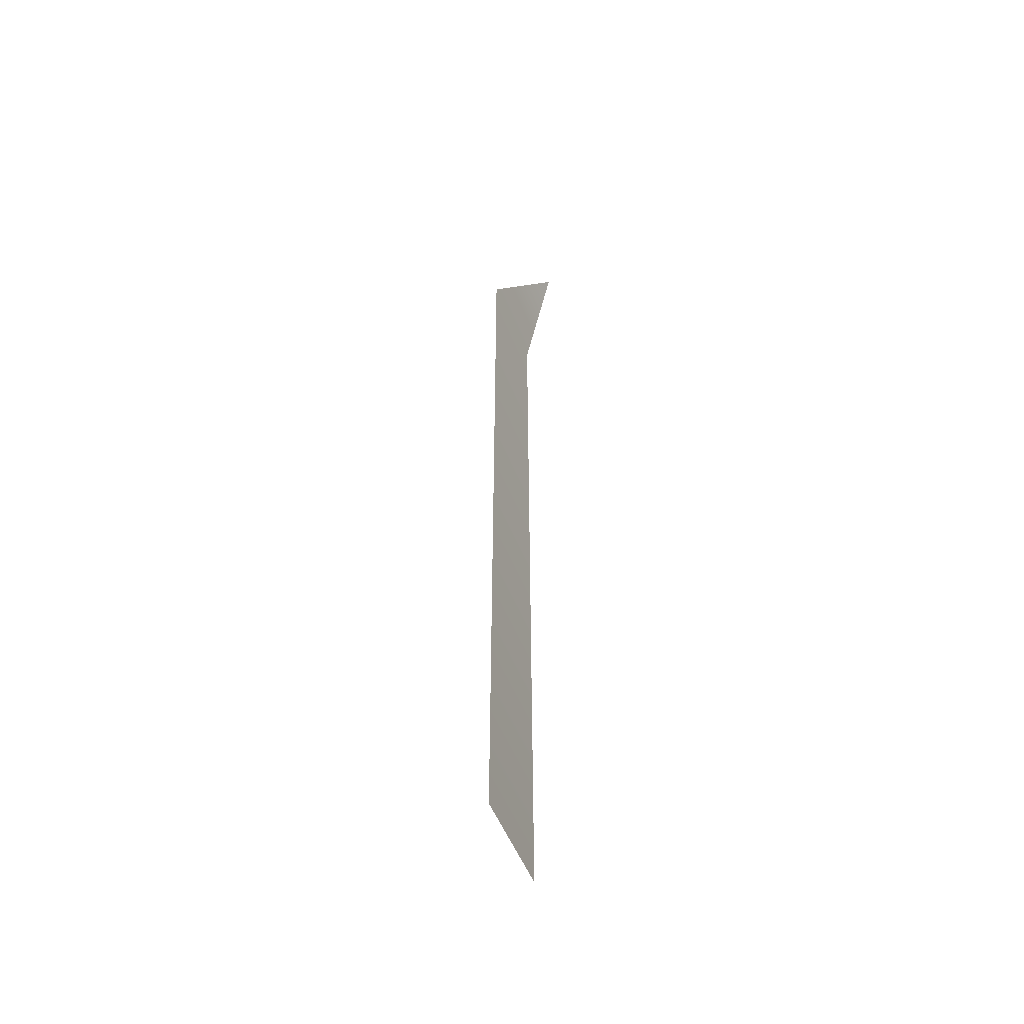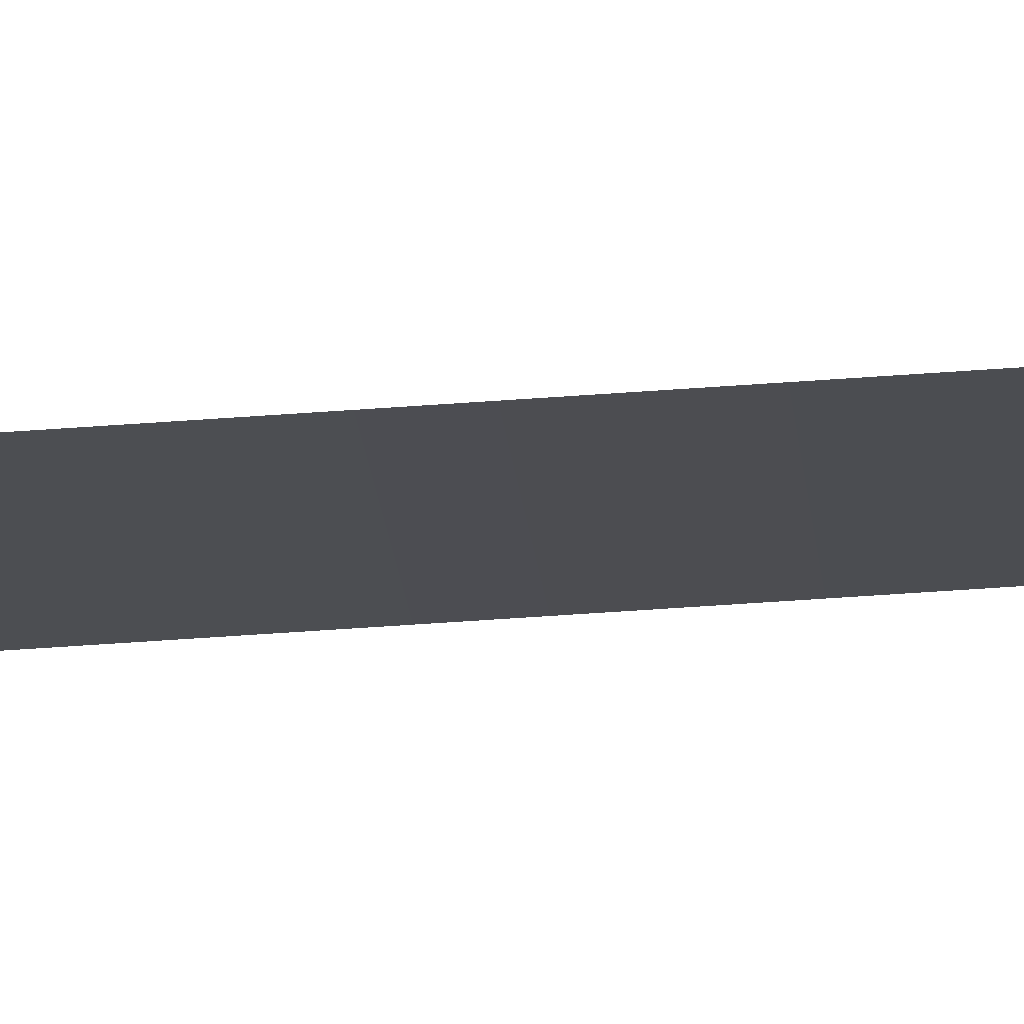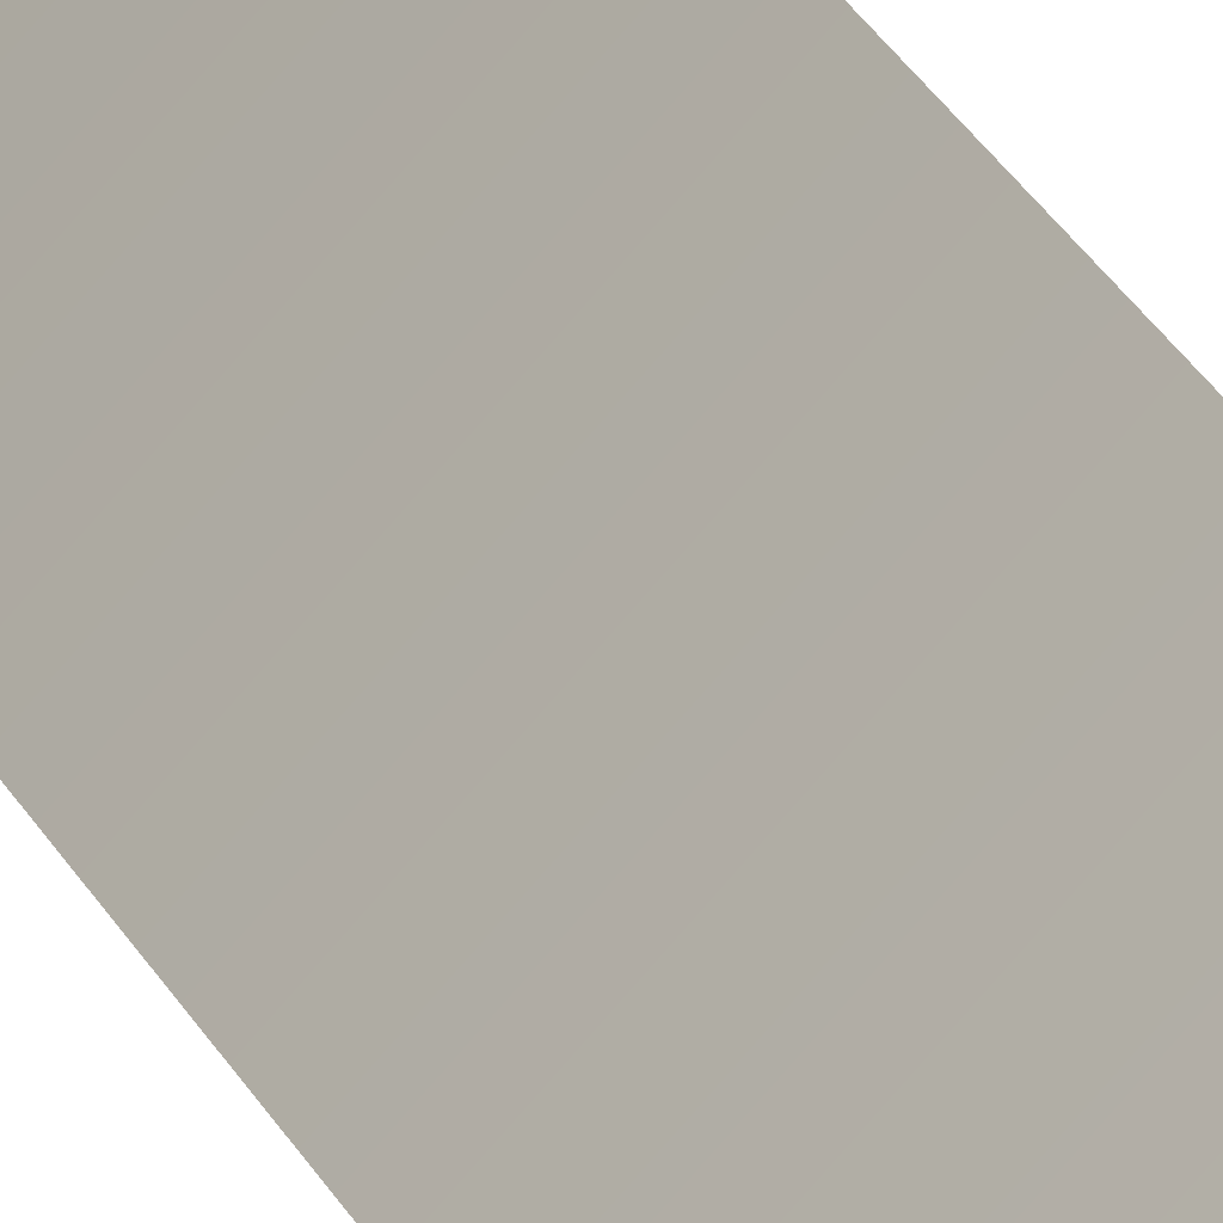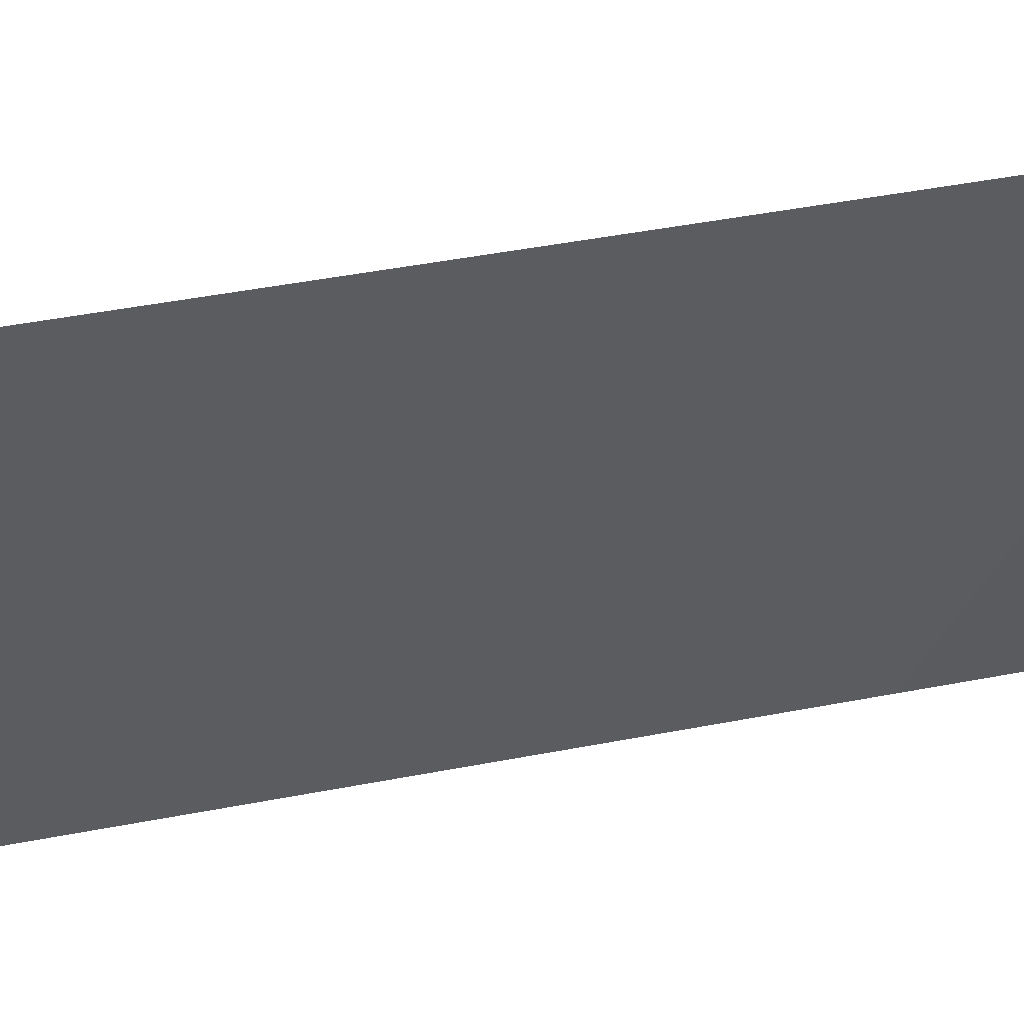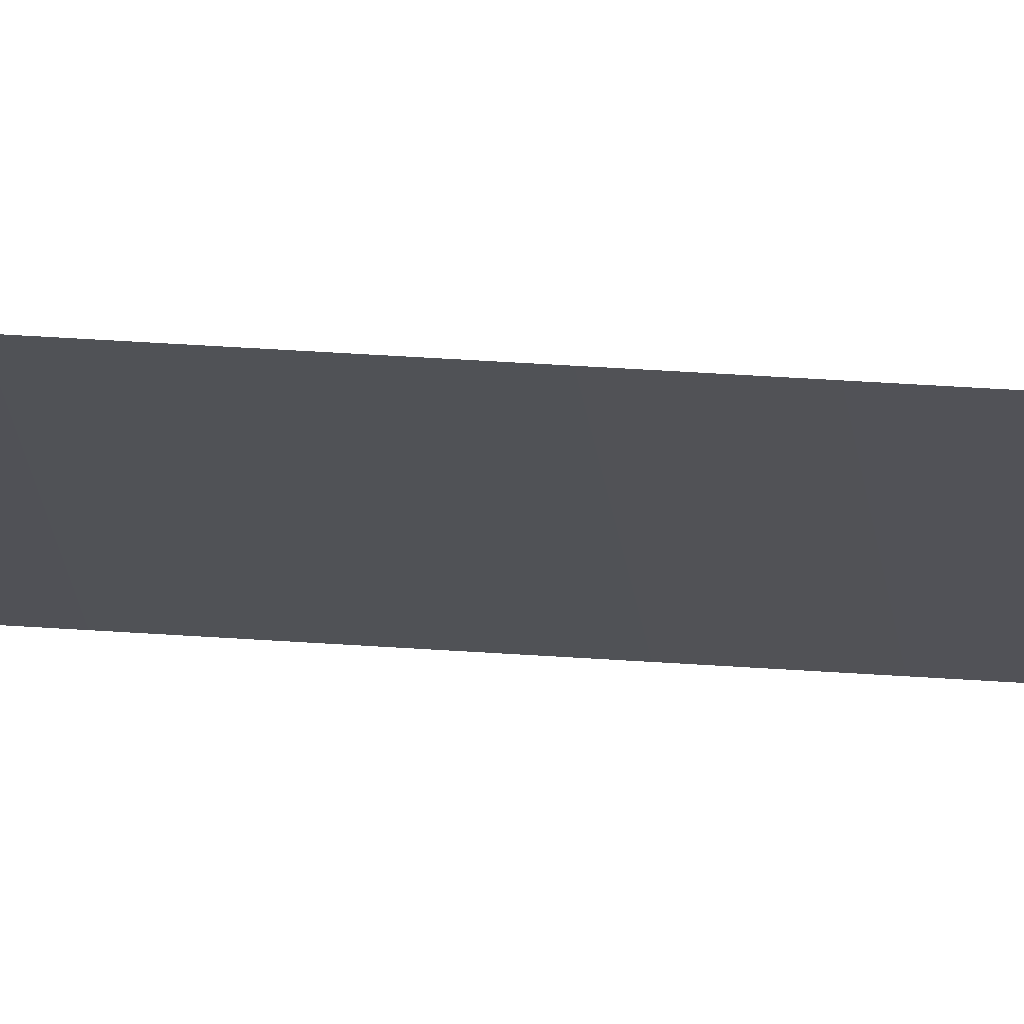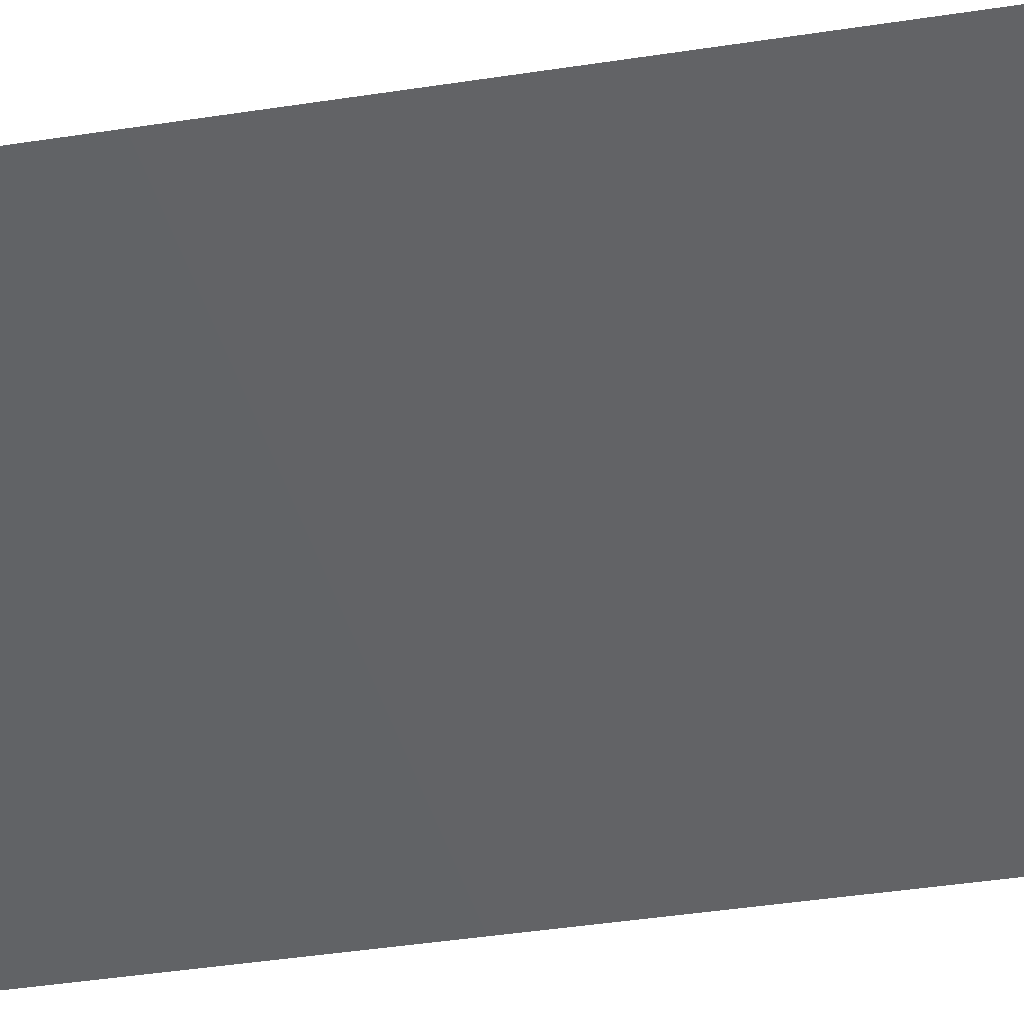
<metadata>
{"format":"obj","ext":"obj","renderer":"f3d","projection":"perspective","resolution":1024,"background":"white","views":[{"elev":-54.4,"azim":67.1,"up":"+Y"},{"elev":-57.6,"azim":-85.7,"up":"+Z"},{"elev":25.6,"azim":-20.7,"up":"+Z"},{"elev":11.6,"azim":51.5,"up":"+Z"},{"elev":27.8,"azim":96.8,"up":"+Z"},{"elev":-12.1,"azim":120.7,"up":"+Z"}]}
</metadata>
<code>
o Cube
v 0.03 0 -0
v 0 0 -0.03
v 0 0.37 -0.03
v 0.03 0.37 -0
v 0.03 0.4 -0.03
f 3 4 5
f 4 3 2
f 1 4 2

</code>
